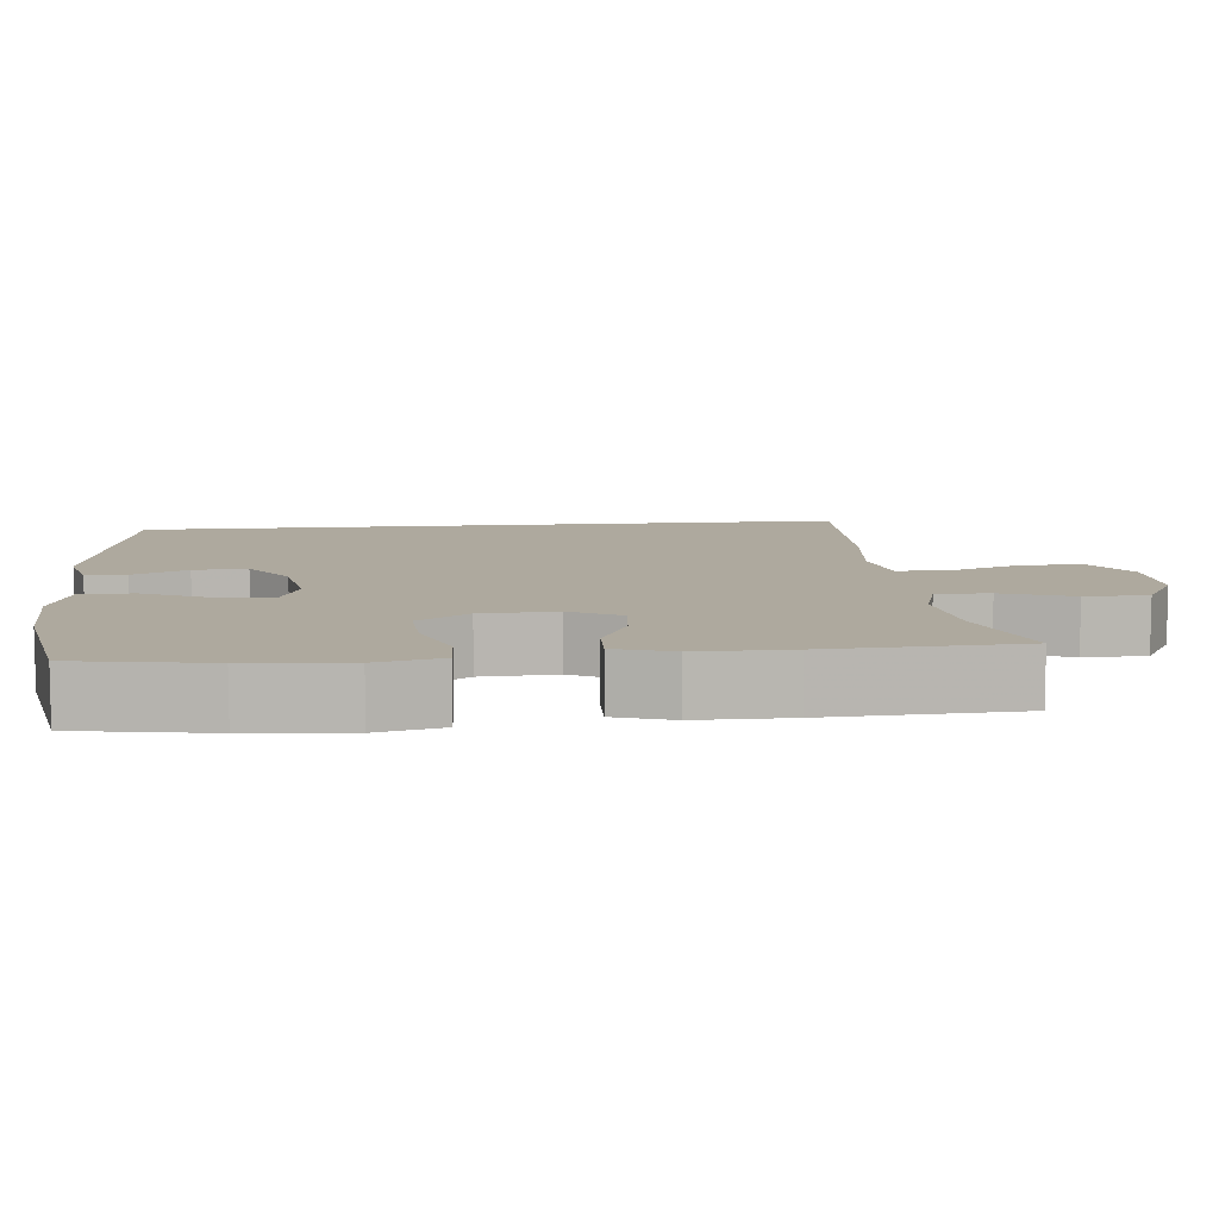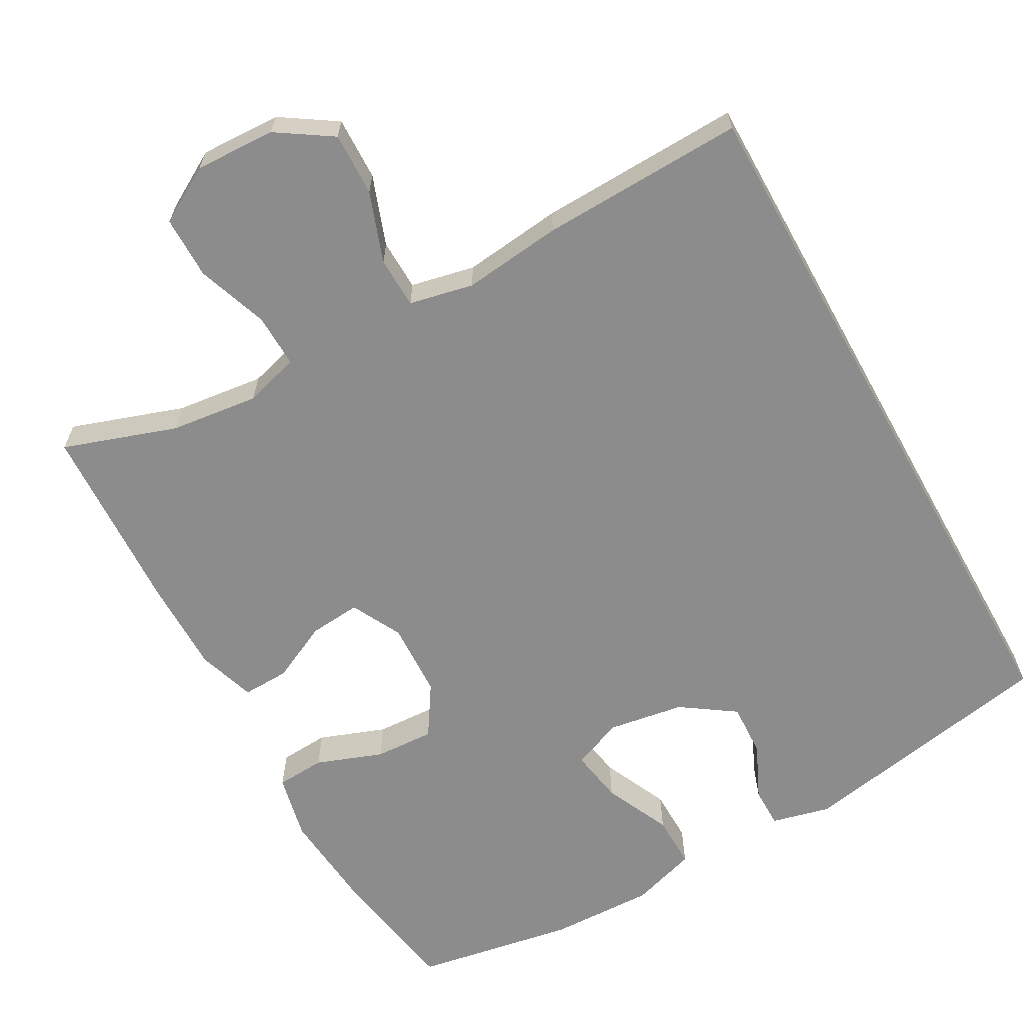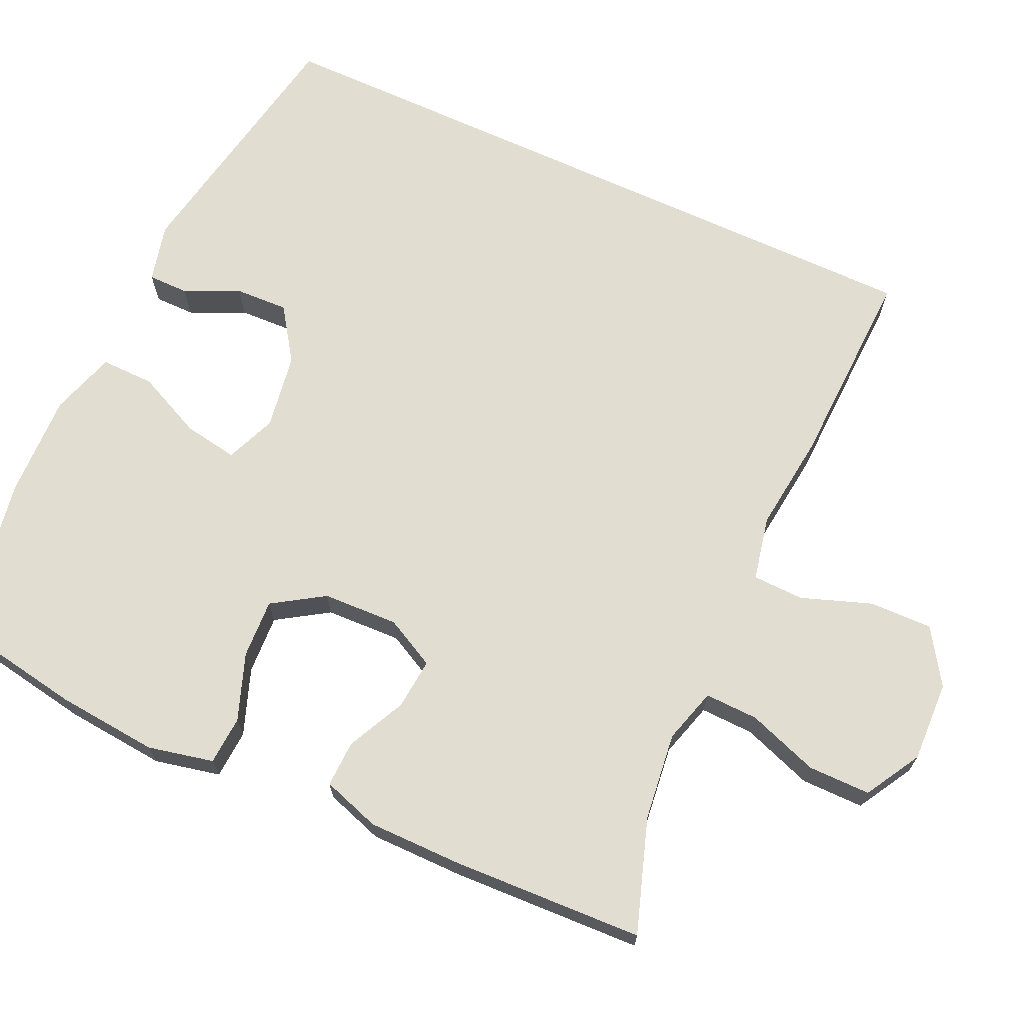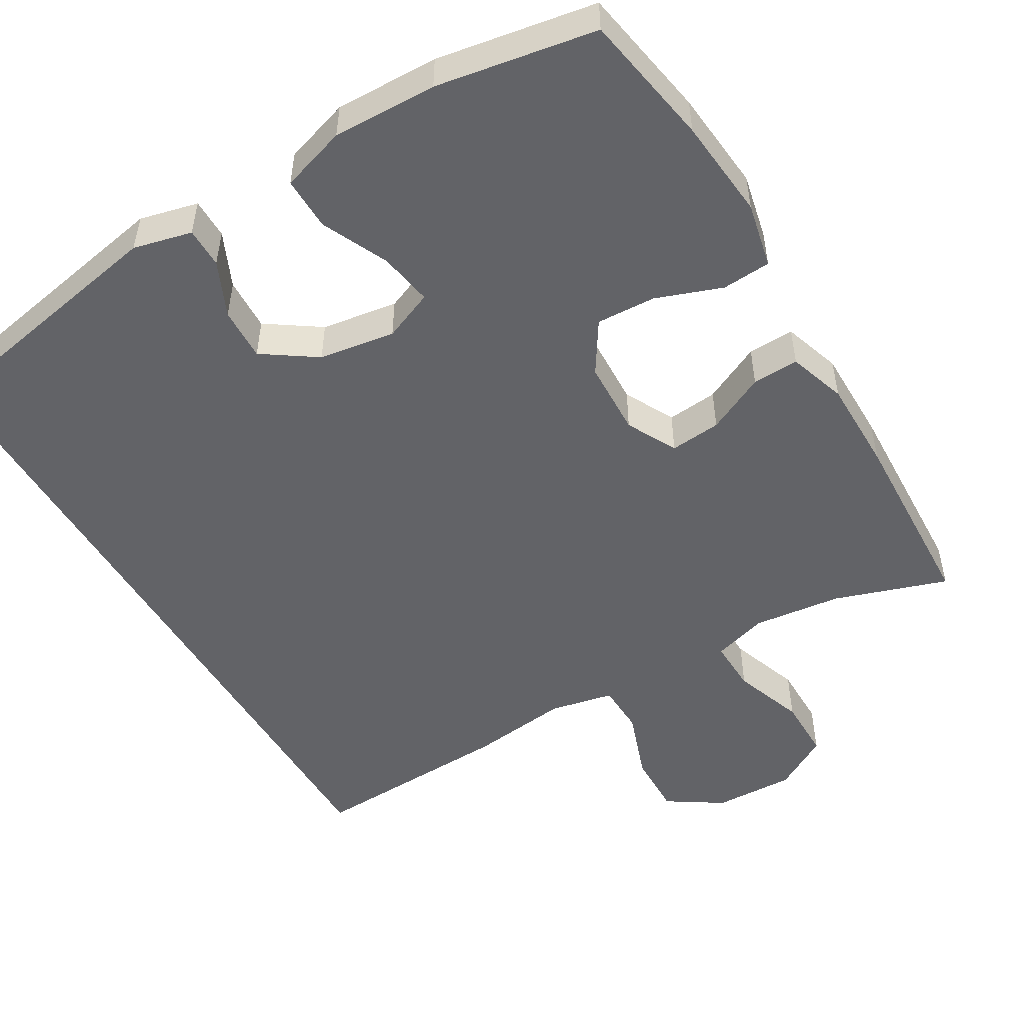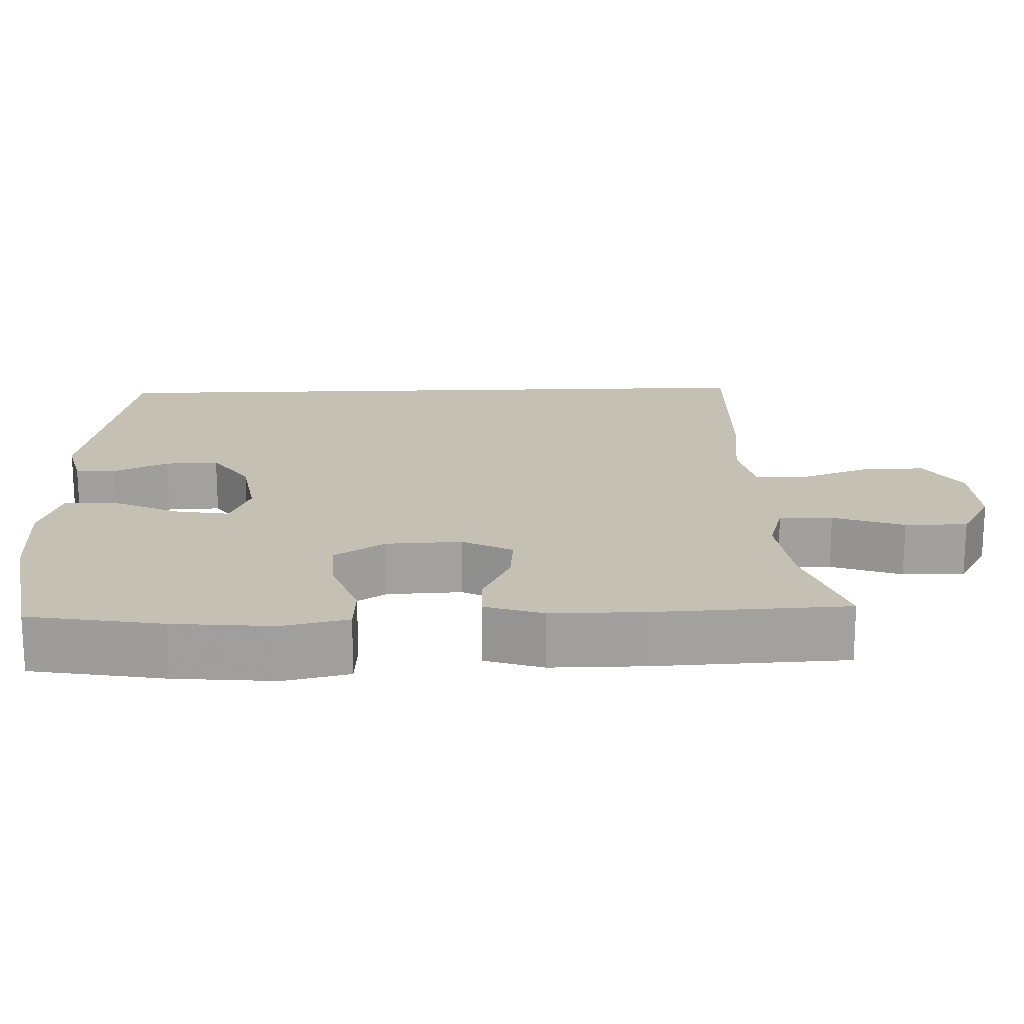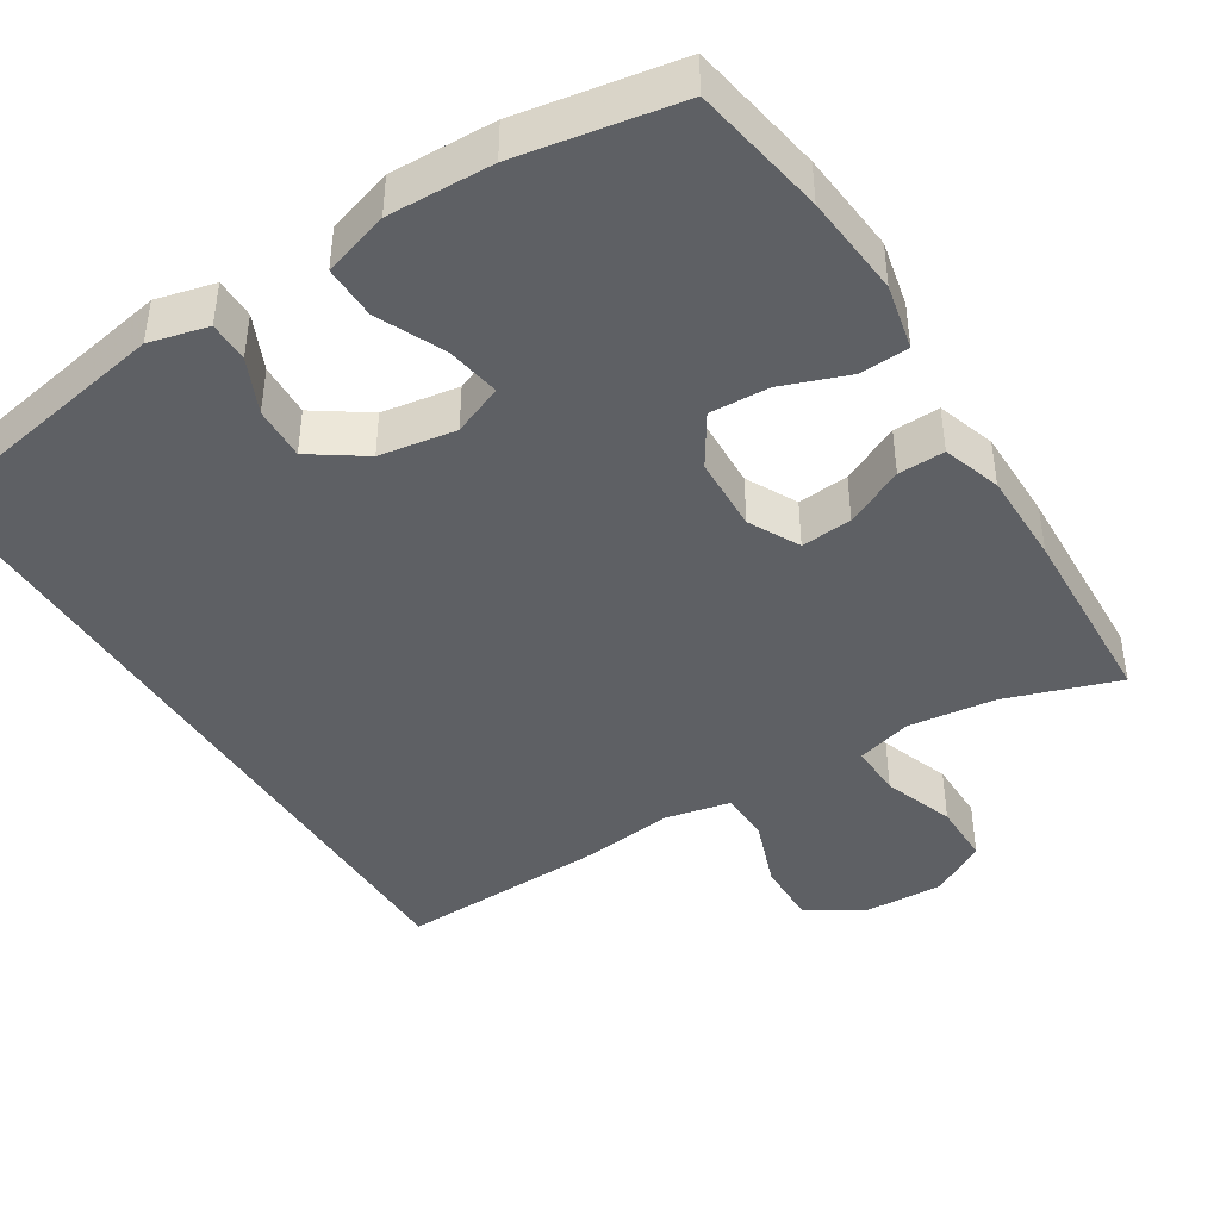
<metadata>
{"format":"obj","ext":"obj","renderer":"f3d","projection":"perspective","resolution":1024,"background":"white","views":[{"elev":9.1,"azim":-95.8,"up":"+Y"},{"elev":-64.2,"azim":29.1,"up":"+Y"},{"elev":68.7,"azim":-65.3,"up":"+Y"},{"elev":-51.0,"azim":-149.3,"up":"+Y"},{"elev":18.4,"azim":-92.0,"up":"+Y"},{"elev":-43.0,"azim":-148.0,"up":"+Y"}]}
</metadata>
<code>
v -0.5 0.07 0.5
v -0.352 0.07 0.45
v -0.236 0.07 0.436
v -0.164 0.07 0.457
v -0.166 0.07 0.527
v -0.199 0.07 0.62
v -0.199 0.07 0.702
v -0.126 0.07 0.744
v -0.02 0.07 0.74
v 0.052 0.07 0.693
v 0.05 0.07 0.61
v 0.017 0.07 0.518
v 0.019 0.07 0.451
v 0.103 0.07 0.433
v 0.233 0.07 0.448
v 0.5 0.07 0.457
v 0.5 0.07 -0.474
v 0.157 0.07 -0.537
v 0.08 0.07 -0.518
v 0.08 0.07 -0.465
v 0.113 0.07 -0.393
v 0.116 0.07 -0.323
v 0.046 0.07 -0.275
v -0.054 0.07 -0.259
v -0.12 0.07 -0.286
v -0.108 0.07 -0.357
v -0.068 0.07 -0.444
v -0.067 0.07 -0.514
v -0.153 0.07 -0.541
v -0.29 0.07 -0.537
v -0.5 0.07 -0.5
v -0.53 0.07 -0.325
v -0.542 0.07 -0.192
v -0.523 0.07 -0.106
v -0.459 0.07 -0.102
v -0.372 0.07 -0.134
v -0.294 0.07 -0.138
v -0.251 0.07 -0.071
v -0.247 0.07 0.028
v -0.281 0.07 0.094
v -0.348 0.07 0.088
v -0.425 0.07 0.051
v -0.486 0.07 0.049
v -0.511 0.07 0.125
v -0.511 0.07 0.248
v -0.5 0 0.5
v -0.352 0 0.45
v -0.236 0 0.436
v -0.164 0 0.457
v -0.166 0 0.527
v -0.199 0 0.62
v -0.199 0 0.702
v -0.126 0 0.744
v -0.02 0 0.74
v 0.052 0 0.693
v 0.05 0 0.61
v 0.017 0 0.518
v 0.019 0 0.451
v 0.103 0 0.433
v 0.233 0 0.448
v 0.5 0 0.457
v 0.5 0 -0.474
v 0.157 0 -0.537
v 0.08 0 -0.518
v 0.08 0 -0.465
v 0.113 0 -0.393
v 0.116 0 -0.323
v 0.046 0 -0.275
v -0.054 0 -0.259
v -0.12 0 -0.286
v -0.108 0 -0.357
v -0.068 0 -0.444
v -0.067 0 -0.514
v -0.153 0 -0.541
v -0.29 0 -0.537
v -0.5 0 -0.5
v -0.53 0 -0.325
v -0.542 0 -0.192
v -0.523 0 -0.106
v -0.459 0 -0.102
v -0.372 0 -0.134
v -0.294 0 -0.138
v -0.251 0 -0.071
v -0.247 0 0.028
v -0.281 0 0.094
v -0.348 0 0.088
v -0.425 0 0.051
v -0.486 0 0.049
v -0.511 0 0.125
v -0.511 0 0.248
f 45 1 2
f 44 45 2
f 43 44 2
f 42 43 2
f 41 42 2
f 40 41 2 3
f 39 40 3 4
f 38 39 4
f 34 35 36
f 33 34 36
f 32 33 36
f 31 32 36
f 30 31 36
f 29 30 36
f 28 29 36
f 27 28 36
f 26 27 36
f 25 26 36 37
f 24 25 37 38
f 19 20 21
f 18 19 21
f 17 18 21
f 17 21 22
f 17 22 23
f 16 17 23
f 15 16 23
f 14 15 23
f 10 11 12
f 9 10 12
f 8 9 12
f 7 8 12
f 6 7 12
f 5 6 12
f 4 5 12 13
f 23 24 38
f 14 23 38
f 13 14 38
f 4 13 38
f 47 46 90
f 47 90 89
f 47 89 88
f 47 88 87
f 47 87 86
f 48 47 86 85
f 49 48 85 84
f 49 84 83
f 81 80 79
f 81 79 78
f 81 78 77
f 81 77 76
f 81 76 75
f 81 75 74
f 81 74 73
f 81 73 72
f 81 72 71
f 82 81 71 70
f 83 82 70 69
f 66 65 64
f 66 64 63
f 66 63 62
f 67 66 62
f 68 67 62
f 68 62 61
f 68 61 60
f 68 60 59
f 57 56 55
f 57 55 54
f 57 54 53
f 57 53 52
f 57 52 51
f 57 51 50
f 58 57 50 49
f 83 69 68
f 83 68 59
f 83 59 58
f 83 58 49
f 1 46 47 2
f 2 47 48 3
f 3 48 49 4
f 4 49 50 5
f 5 50 51 6
f 6 51 52 7
f 7 52 53 8
f 8 53 54 9
f 9 54 55 10
f 10 55 56 11
f 11 56 57 12
f 12 57 58 13
f 13 58 59 14
f 14 59 60 15
f 15 60 61 16
f 16 61 62 17
f 17 62 63 18
f 18 63 64 19
f 19 64 65 20
f 20 65 66 21
f 21 66 67 22
f 22 67 68 23
f 23 68 69 24
f 24 69 70 25
f 25 70 71 26
f 26 71 72 27
f 27 72 73 28
f 28 73 74 29
f 29 74 75 30
f 30 75 76 31
f 31 76 77 32
f 32 77 78 33
f 33 78 79 34
f 34 79 80 35
f 35 80 81 36
f 36 81 82 37
f 37 82 83 38
f 38 83 84 39
f 39 84 85 40
f 40 85 86 41
f 41 86 87 42
f 42 87 88 43
f 43 88 89 44
f 44 89 90 45
f 45 90 46 1

</code>
